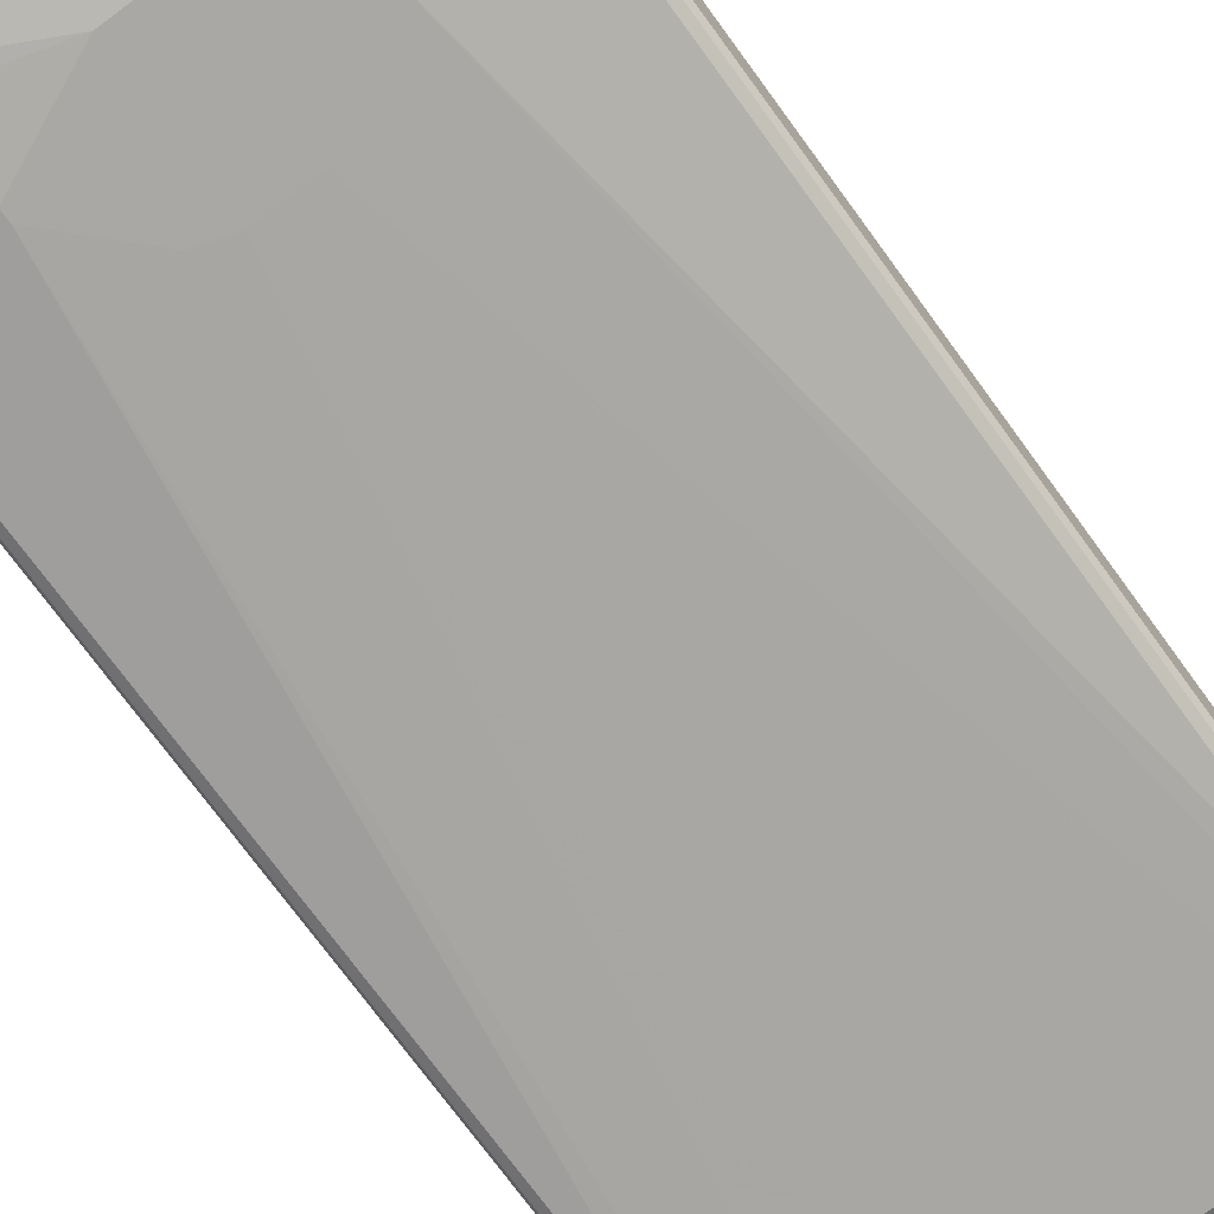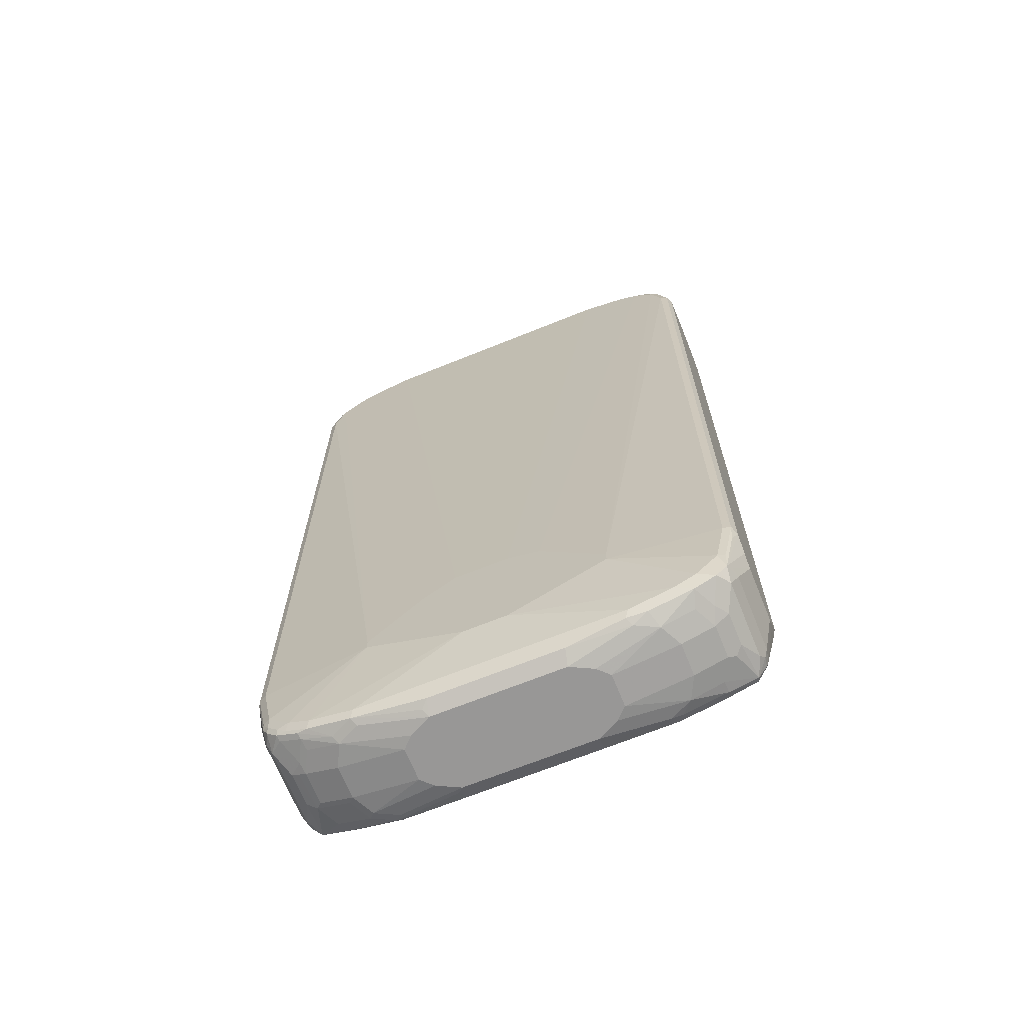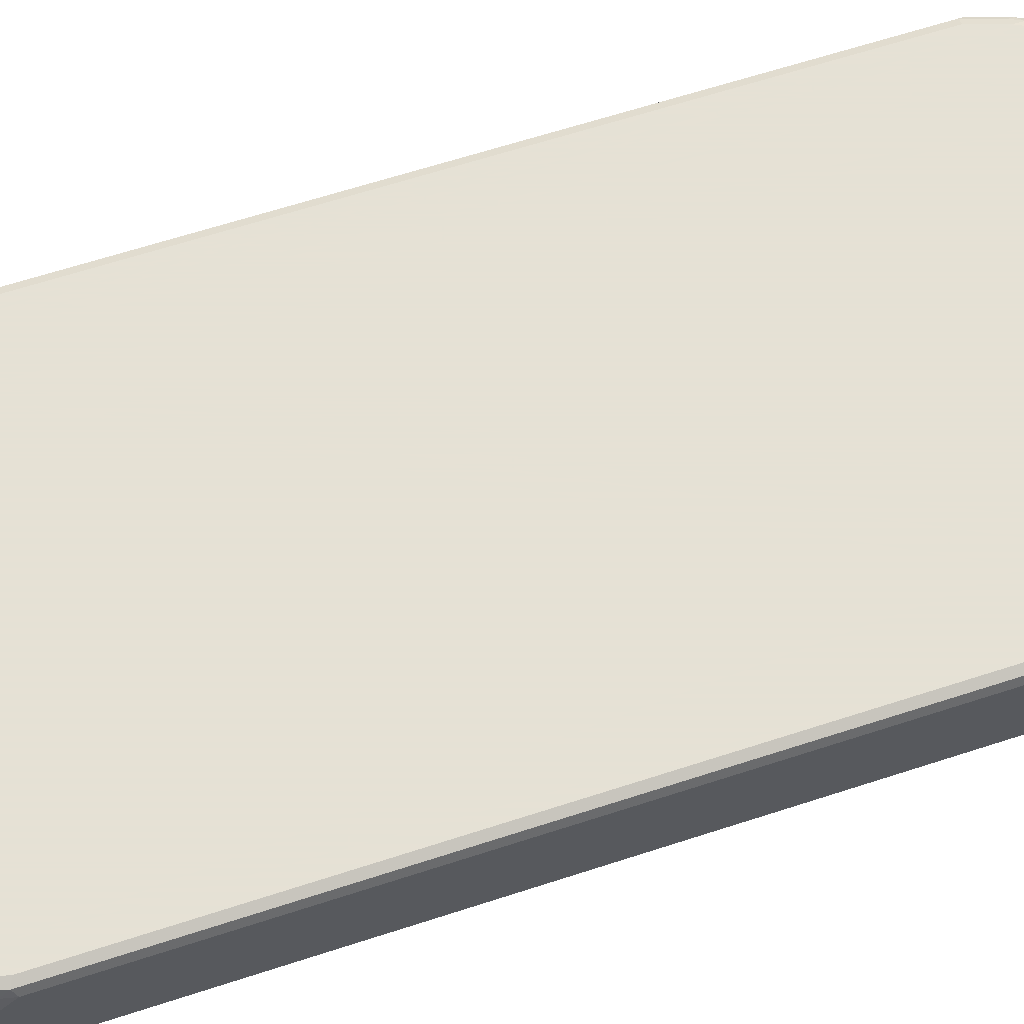
<metadata>
{"format":"obj","ext":"obj","renderer":"f3d","projection":"perspective","resolution":1024,"background":"white","views":[{"elev":-75.1,"azim":36.3,"up":"+Z"},{"elev":-68.3,"azim":-158.0,"up":"+Y"},{"elev":64.9,"azim":71.9,"up":"+Z"}]}
</metadata>
<code>
v -0.4566 -0.7885 -0.04149
v -0.4566 -0.7885 0.06226
v -0.4566 -0.7678 -0.06226
v -0.4324 -0.8474 -0.07955
v -0.4358 -0.8508 -0.06226
v -0.4358 -0.8508 0.08301
v -0.4306 -0.8508 0.1064
v -0.4513 -0.7885 0.08559
v -0.4513 -0.7678 0.1064
v -0.4566 -0.7471 0.1038
v -0.4254 -0.8613 -0.0934
v -0.4566 -0.7263 -0.08301
v -0.422 -0.8784 -0.06916
v -0.4289 -0.8646 0.08993
v -0.4254 -0.8613 0.1089
v -0.4254 -0.8405 0.1193
v -0.4461 -0.7575 0.1193
v -0.4496 -0.7471 0.1176
v -0.4566 0.7678 0.1038
v -0.4289 -0.8231 -0.09683
v -0.415 -0.83 -0.1038
v -0.4047 -0.882 -0.0934
v -0.4461 -0.7575 -0.0934
v -0.4496 -0.7194 -0.09683
v -0.4566 0.7678 -0.08301
v -0.422 -0.8784 0.07609
v -0.3839 -0.9027 -0.05188
v -0.4012 -0.8992 -0.02767
v -0.4081 -0.8854 0.1107
v -0.4047 -0.882 0.1193
v -0.415 -0.83 0.1245
v -0.4358 -0.7471 0.1245
v -0.4496 0.7678 0.1176
v -0.4513 0.7783 0.1141
v -0.4566 0.8093 0.06226
v -0.3736 -0.8715 -0.1038
v -0.4358 -0.7263 -0.1038
v -0.2283 -0.7263 -0.1245
v -0.3632 -0.9027 -0.0934
v -0.4496 0.7747 -0.09683
v -0.4566 0.7885 -0.06226
v -0.4513 0.7912 -0.08301
v -0.4012 -0.8992 0.03457
v -0.3736 -0.913 -0.02075
v -0.3874 -0.9061 -0.01382
v -0.3874 -0.9061 0.04842
v -0.3528 -0.913 0.08301
v -0.3528 -0.908 0.1064
v -0.3943 -0.8715 0.1245
v -0.3424 -0.9027 0.1193
v -0.4358 0.7678 0.1245
v -0.4289 0.83 0.1176
v -0.4306 0.8405 0.1141
v -0.4513 0.799 0.0934
v -0.4513 0.8198 0.07262
v -0.4306 0.8613 0.0934
v -0.422 0.8784 0.08301
v -0.4566 0.8093 -0.02075
v -0.332 -0.8923 -0.1038
v -0.4358 0.7678 -0.1038
v -0.2283 -0.7056 -0.1245
v -0.04148 -0.8093 -0.1245
v -0.249 -0.913 -0.1038
v -0.2801 -0.9235 -0.0934
v -0.2905 -0.9338 -0.06226
v -0.3528 -0.913 -0.06226
v -0.4461 0.7938 -0.0934
v -0.4289 0.837 -0.09683
v -0.4358 0.8508 -0.06226
v -0.4306 0.8534 -0.08301
v -0.3736 -0.913 0.04149
v -0.3113 -0.9338 -0.02075
v -0.2905 -0.9338 0.08301
v -0.2698 -0.9287 0.1064
v -0.332 -0.8923 0.1245
v -0.2594 -0.9235 0.1193
v -0.249 -0.913 0.1245
v -0.415 0.83 0.1245
v -0.4176 0.8508 0.1193
v -0.4098 0.882 0.1141
v -0.4228 0.8715 0.1038
v -0.422 0.8784 -0.06226
v -0.4081 0.8854 0.1038
v -0.4012 0.8992 0.04149
v -0.415 0.83 -0.1038
v -0.1453 -0.6226 -0.1245
v -0.3736 0.8715 -0.1038
v 0.04148 -0.8093 -0.1245
v -0.2421 -0.9269 -0.09683
v 0.249 -0.913 -0.1038
v -0.1314 -0.9407 -0.08993
v -0.249 -0.9338 -0.08301
v -0.1245 -0.9547 -0.06226
v -0.166 -0.9547 -0.04149
v -0.1867 -0.9547 -0.02075
v -0.4254 0.856 -0.0934
v -0.415 0.8534 -0.09856
v -0.3113 -0.9338 0.04149
v -0.1867 -0.9547 0.04149
v -0.166 -0.9547 0.06226
v -0.249 -0.9338 0.1038
v -0.249 -0.9269 0.1176
v -0.1245 -0.9407 0.1107
v 0.1245 -0.9407 0.1107
v 0.249 -0.9269 0.1176
v 0.249 -0.913 0.1245
v -0.3943 0.8715 0.1245
v -0.4012 0.8854 0.1176
v -0.3943 0.8923 0.1038
v -0.4012 0.8992 -0.02075
v -0.3943 0.9001 -0.04149
v -0.4047 0.8872 -0.07262
v -0.4047 0.8768 -0.0934
v -0.3874 0.9061 0.04149
v -0.3839 0.908 -0.03113
v -0.1037 -0.5811 -0.1245
v -0.3943 0.8741 -0.09856
v -0.3528 0.8949 -0.09856
v -0.332 0.8923 -0.1038
v 0.332 -0.8923 -0.1038
v 0.2283 -0.7263 -0.1245
v 0.339 -0.9061 -0.09683
v 0.2559 -0.9269 -0.09683
v 0.1175 -0.9407 -0.08993
v 0.1245 -0.9547 -0.06226
v -0.1245 -0.9547 0.08301
v 0.1349 -0.9495 0.0934
v 0.2594 -0.9287 0.1141
v 0.3424 -0.908 0.1141
v 0.332 -0.9061 0.1176
v 0.332 -0.8923 0.1245
v -0.332 0.8923 0.1245
v -0.339 0.9061 0.1176
v -0.358 0.9027 0.1141
v -0.3554 0.908 0.1038
v -0.3761 0.908 0.06226
v -0.3736 0.913 0.04149
v -0.3632 0.908 -0.07262
v -0.3736 0.9001 -0.08301
v -0.3839 0.8872 -0.0934
v -0.3736 0.913 -0.02075
v -0.3216 0.9287 -0.03113
v -0.04148 -0.5603 -0.1245
v -0.3424 0.908 -0.0934
v -0.332 0.9061 -0.09683
v -0.249 0.913 -0.1038
v 0.3736 -0.8715 -0.1038
v 0.2283 -0.7056 -0.1245
v 0.4358 -0.7263 -0.1038
v 0.415 -0.83 -0.1038
v 0.358 -0.9027 -0.0934
v 0.2974 -0.9269 -0.07609
v 0.3804 -0.8854 -0.09683
v 0.249 -0.9338 -0.08301
v 0.1314 -0.9476 -0.07609
v 0.166 -0.9547 -0.04149
v 0.2905 -0.9338 -0.06226
v 0.1245 -0.9547 0.08301
v 0.3009 -0.9287 0.0934
v 0.249 -0.9338 0.1038
v 0.3632 -0.908 0.0934
v 0.4047 -0.8872 0.1141
v 0.3943 -0.8854 0.1176
v 0.3943 -0.8715 0.1245
v -0.249 0.913 0.1245
v -0.2559 0.9269 0.1176
v -0.2974 0.9269 0.09683
v -0.3528 0.913 0.08301
v -0.2905 0.9338 0.08301
v -0.3113 0.9338 0.04149
v -0.3009 0.9287 -0.07262
v -0.3113 0.9338 -0.02075
v -0.2905 0.9338 -0.06226
v 0.06221 -0.5603 -0.1245
v -0.2594 0.9287 -0.0934
v -0.249 0.9269 -0.09683
v -0.1245 0.9407 -0.08993
v 0.2594 0.9235 -0.09856
v 0.249 0.913 -0.1038
v 0.3969 -0.8715 -0.09856
v 0.1245 -0.6018 -0.1245
v 0.3736 0.8715 -0.1038
v 0.415 0.83 -0.1038
v 0.4358 0.7678 -0.1038
v 0.4496 -0.7263 -0.09683
v 0.4289 -0.83 -0.09683
v 0.4176 -0.8508 -0.09856
v 0.3554 -0.908 -0.08301
v 0.3995 -0.882 -0.0934
v 0.1867 -0.9547 -0.02075
v 0.3113 -0.9338 -0.02075
v 0.3528 -0.913 -0.06226
v 0.166 -0.9547 0.06226
v 0.3216 -0.9287 0.05188
v 0.2905 -0.9338 0.08301
v 0.3839 -0.908 0.05188
v 0.422 -0.8784 0.08301
v 0.4254 -0.856 0.1141
v 0.4081 -0.8784 0.1176
v 0.4012 -0.8992 0.04149
v 0.415 -0.83 0.1245
v 0.249 0.913 0.1245
v -0.1175 0.9407 0.1107
v -0.1314 0.9476 0.09683
v -0.1245 0.9547 0.08301
v -0.249 0.9338 0.1038
v -0.166 0.9547 0.06226
v -0.1867 0.9547 0.04149
v -0.1867 0.9547 -0.02075
v -0.166 0.9547 -0.04149
v -0.1245 0.9547 -0.06226
v -0.249 0.9338 -0.08301
v 0.332 0.8923 -0.1038
v -0.1349 0.9495 -0.07262
v 0.1245 0.9407 -0.08993
v 0.249 0.9269 -0.09683
v 0.2698 0.9287 -0.08559
v 0.3424 0.9027 -0.09856
v 0.3839 0.882 -0.09856
v 0.4254 0.8405 -0.09856
v 0.4461 0.7783 -0.09856
v 0.4496 0.7678 -0.09683
v 0.4566 -0.7263 -0.08301
v 0.4513 -0.7368 -0.0934
v 0.4306 -0.8405 -0.0934
v 0.4202 -0.8613 -0.0934
v 0.3761 -0.908 -0.04149
v 0.3969 -0.8872 -0.08301
v 0.422 -0.8784 -0.06226
v 0.1867 -0.9547 0.04149
v 0.3113 -0.9338 0.04149
v 0.3736 -0.913 -0.02075
v 0.3736 -0.913 0.04149
v 0.3874 -0.9061 -0.02075
v 0.4012 -0.8992 -0.02075
v 0.4306 -0.8534 0.1038
v 0.4306 -0.8613 -0.07262
v 0.4358 -0.8508 0.08301
v 0.4289 -0.837 0.1176
v 0.4358 -0.7471 0.1245
v 0.2801 0.9235 0.1141
v 0.2421 0.9269 0.1176
v 0.332 0.8923 0.1245
v 0.3632 0.9027 0.1141
v 0.1314 0.9407 0.1107
v 0.1245 0.9547 0.08301
v 0.1245 0.9547 -0.06226
v 0.249 0.9338 -0.08301
v 0.3528 0.908 -0.08559
v 0.2905 0.9338 -0.06226
v 0.3632 0.9027 -0.0882
v 0.4047 0.882 -0.0882
v 0.4254 0.8613 -0.0882
v 0.4461 0.799 -0.0882
v 0.4513 0.7885 -0.08559
v 0.4566 0.7678 -0.08301
v 0.4566 -0.7678 -0.06226
v 0.4513 -0.7783 -0.07262
v 0.4566 -0.7885 0.06226
v 0.4513 -0.7912 0.08301
v 0.4513 -0.7704 0.1038
v 0.4566 -0.7885 -0.04149
v 0.4358 -0.8508 -0.06226
v 0.4496 -0.754 0.1176
v 0.4358 0.7678 0.1245
v 0.2905 0.9338 0.08301
v 0.249 0.9338 0.1038
v 0.3943 0.8715 0.1245
v 0.4047 0.882 0.1141
v 0.3943 0.8923 0.1038
v 0.3839 0.9027 0.07262
v 0.3528 0.913 0.08301
v 0.166 0.9547 0.06226
v 0.166 0.9547 -0.04149
v 0.3528 0.913 -0.06226
v 0.3666 0.9061 -0.06916
v 0.1867 0.9547 -0.02075
v 0.3113 0.9338 -0.02075
v 0.4081 0.8854 -0.06916
v 0.422 0.8784 -0.05534
v 0.4289 0.8646 -0.06916
v 0.4306 0.8508 -0.08559
v 0.4566 0.7885 -0.06226
v 0.4566 -0.7471 0.1038
v 0.4496 0.7609 0.1176
v 0.4461 0.799 0.1141
v 0.415 0.83 0.1245
v 0.3113 0.9338 0.04149
v 0.1867 0.9547 0.04149
v 0.4254 0.8613 0.1141
v 0.4185 0.8751 0.1072
v 0.422 0.8784 0.08993
v 0.4012 0.8992 0.04842
v 0.3736 0.913 0.04149
v 0.3736 0.913 -0.02075
v 0.3874 0.9061 -0.02767
v 0.4566 0.8093 -0.02075
v 0.4012 0.8992 -0.01382
v 0.4358 0.8508 -0.06226
v 0.4566 0.7678 0.1038
v 0.4531 0.7852 0.1003
v 0.4461 0.8198 0.0934
v 0.4358 0.8508 0.08301
v 0.4566 0.8093 0.06226
v 0.3874 0.9061 0.03457
v 0.4531 0.8059 0.07955
f 1 2 10
f 175 211 214
f 175 214 177
f 175 177 176
f 177 214 215
f 177 215 178
f 178 216 217
f 178 217 249
f 178 249 218
f 178 218 179
f 178 215 216
f 179 218 213
f 180 187 226
f 180 226 189
f 182 219 220
f 182 220 183
f 175 212 211
f 182 213 218
f 174 182 181
f 174 179 213
f 166 205 206
f 166 206 169
f 166 169 167
f 169 206 205
f 169 205 207
f 169 207 208
f 169 208 170
f 170 208 209
f 170 209 172
f 171 173 175
f 172 209 173
f 173 209 210
f 173 210 211
f 173 211 212
f 173 212 175
f 174 213 182
f 166 204 205
f 182 218 219
f 183 221 184
f 194 233 196
f 195 230 231
f 196 233 232
f 196 232 234
f 196 234 235
f 196 235 200
f 197 236 198
f 197 200 235
f 197 235 229
f 197 229 237
f 197 237 238
f 197 238 236
f 198 236 239
f 198 239 199
f 201 239 264
f 194 231 233
f 183 220 221
f 193 230 195
f 191 232 233
f 184 221 222
f 185 223 224
f 185 224 225
f 185 225 186
f 185 222 256
f 185 256 223
f 186 225 187
f 187 225 226
f 188 227 232
f 188 232 192
f 188 228 227
f 189 229 228
f 189 226 229
f 190 191 231
f 190 231 230
f 191 233 231
f 201 264 240
f 166 203 204
f 165 245 203
f 137 170 172
f 137 172 141
f 138 144 139
f 138 171 144
f 139 144 140
f 142 172 173
f 142 173 171
f 143 146 179
f 143 179 174
f 144 171 175
f 144 175 176
f 144 176 145
f 146 176 177
f 146 177 178
f 146 178 179
f 137 169 170
f 147 150 187
f 137 168 169
f 135 169 168
f 128 160 195
f 128 195 159
f 129 159 161
f 129 161 162
f 129 162 163
f 129 163 130
f 130 163 164
f 130 164 131
f 132 165 133
f 133 165 166
f 133 166 167
f 133 167 134
f 134 167 135
f 135 168 136
f 135 167 169
f 136 168 137
f 165 203 166
f 147 187 180
f 148 181 182
f 159 194 196
f 159 196 161
f 159 195 231
f 159 231 194
f 161 196 162
f 162 197 198
f 162 198 199
f 162 199 164
f 162 164 163
f 162 196 200
f 162 200 197
f 164 199 239
f 164 239 201
f 165 202 242
f 165 242 245
f 158 195 160
f 147 180 153
f 158 193 195
f 157 192 232
f 148 182 183
f 148 183 184
f 149 185 186
f 149 186 150
f 149 184 222
f 149 222 185
f 150 186 187
f 151 188 152
f 151 189 228
f 151 228 188
f 152 188 157
f 153 180 189
f 156 157 190
f 157 191 190
f 157 188 192
f 157 232 191
f 128 158 160
f 202 241 242
f 202 244 241
f 259 261 260
f 261 284 264
f 264 284 300
f 264 300 285
f 265 285 286
f 265 286 290
f 265 290 287
f 266 288 289
f 266 289 273
f 266 272 294
f 266 294 288
f 268 287 290
f 268 290 269
f 269 290 291
f 269 291 292
f 259 284 261
f 269 292 270
f 255 282 283
f 253 255 254
f 247 250 248
f 249 275 276
f 249 276 251
f 249 250 275
f 250 274 277
f 250 277 278
f 250 278 295
f 250 295 275
f 251 276 279
f 251 279 252
f 252 279 280
f 252 280 253
f 253 280 281
f 253 281 282
f 253 282 255
f 255 283 256
f 247 274 250
f 270 293 271
f 271 293 294
f 286 300 301
f 286 301 306
f 286 306 302
f 286 302 290
f 290 303 292
f 290 292 291
f 290 302 304
f 290 304 303
f 292 303 304
f 293 298 296
f 293 296 305
f 293 305 294
f 294 305 296
f 294 296 295
f 300 304 306
f 285 300 286
f 270 292 293
f 283 299 297
f 281 297 299
f 275 295 296
f 275 296 276
f 276 296 279
f 277 289 288
f 277 288 278
f 278 288 294
f 278 294 295
f 279 296 280
f 280 297 281
f 280 296 298
f 280 298 293
f 280 293 292
f 280 292 304
f 280 304 297
f 281 299 282
f 282 299 283
f 202 243 244
f 246 266 273
f 245 267 246
f 217 250 249
f 218 249 251
f 218 251 252
f 218 252 219
f 219 252 253
f 219 253 220
f 220 253 254
f 220 254 221
f 221 254 255
f 221 255 222
f 222 255 256
f 223 257 224
f 223 256 283
f 223 283 297
f 223 297 304
f 217 248 250
f 223 304 300
f 216 248 217
f 215 247 216
f 203 245 246
f 203 246 205
f 203 205 204
f 205 246 273
f 205 273 289
f 205 289 277
f 205 277 274
f 205 274 247
f 205 247 211
f 205 211 210
f 205 210 209
f 205 209 208
f 205 208 207
f 211 247 214
f 214 247 215
f 216 247 248
f 246 267 266
f 223 300 284
f 223 259 262
f 238 263 262
f 238 262 259
f 240 264 285
f 240 285 265
f 241 244 266
f 241 266 267
f 241 267 242
f 242 267 245
f 243 268 244
f 244 268 269
f 244 269 270
f 244 270 271
f 244 271 294
f 244 294 272
f 244 272 266
f 237 263 238
f 223 284 259
f 237 262 263
f 236 261 264
f 223 262 257
f 224 257 258
f 224 258 225
f 225 258 257
f 225 257 262
f 225 262 237
f 225 237 226
f 226 237 229
f 227 235 234
f 227 234 232
f 227 228 229
f 227 229 235
f 236 238 259
f 236 259 260
f 236 260 261
f 236 264 239
f 128 159 129
f 127 158 128
f 126 158 127
f 31 202 165
f 31 165 132
f 31 132 107
f 31 107 78
f 31 78 51
f 31 51 32
f 33 51 78
f 33 78 52
f 33 52 53
f 33 53 34
f 34 53 56
f 34 56 54
f 35 54 55
f 35 55 56
f 35 56 57
f 31 243 202
f 35 57 82
f 31 268 243
f 31 265 287
f 28 46 43
f 29 43 46
f 29 46 47
f 29 47 48
f 29 48 30
f 30 48 50
f 30 50 49
f 31 49 75
f 31 75 77
f 31 77 106
f 31 106 131
f 31 131 164
f 31 164 201
f 31 201 240
f 31 240 265
f 31 287 268
f 28 45 46
f 35 82 58
f 36 38 59
f 40 68 85
f 40 85 60
f 41 58 69
f 41 69 70
f 41 70 42
f 42 70 96
f 42 96 67
f 44 71 46
f 44 46 45
f 44 66 65
f 44 65 72
f 44 72 98
f 44 98 71
f 46 71 47
f 47 71 98
f 40 96 68
f 36 59 39
f 40 67 96
f 39 65 66
f 37 60 61
f 37 61 38
f 38 61 86
f 38 86 116
f 38 116 143
f 38 143 174
f 38 174 181
f 38 181 148
f 38 148 121
f 38 121 88
f 38 88 62
f 38 62 59
f 39 59 63
f 39 63 64
f 39 64 65
f 40 42 67
f 47 98 73
f 28 44 45
f 27 66 44
f 5 13 26
f 5 26 14
f 5 14 6
f 6 14 7
f 7 14 15
f 7 15 16
f 7 16 17
f 7 17 9
f 7 9 8
f 9 17 18
f 9 18 10
f 10 18 33
f 10 33 19
f 11 20 21
f 11 21 36
f 5 11 13
f 11 36 22
f 4 11 5
f 3 11 4
f 1 10 19
f 1 19 35
f 1 35 58
f 1 58 41
f 1 41 25
f 1 25 12
f 1 12 3
f 1 3 4
f 1 4 5
f 1 5 6
f 1 6 2
f 2 6 7
f 2 7 8
f 2 8 9
f 2 9 10
f 3 12 11
f 27 44 28
f 11 22 13
f 11 23 24
f 19 33 34
f 19 34 54
f 19 54 35
f 20 24 37
f 20 37 21
f 21 37 38
f 21 38 36
f 22 36 39
f 22 39 27
f 24 40 60
f 24 60 37
f 25 41 42
f 25 42 40
f 26 43 29
f 27 39 66
f 18 51 33
f 11 12 23
f 18 32 51
f 16 32 17
f 11 24 20
f 12 24 23
f 12 25 40
f 12 40 24
f 13 22 27
f 13 27 28
f 13 28 43
f 13 43 26
f 14 26 29
f 14 29 15
f 15 29 30
f 15 30 16
f 16 30 49
f 16 49 31
f 16 31 32
f 17 32 18
f 47 73 48
f 48 73 74
f 48 74 76
f 104 127 128
f 104 128 105
f 105 128 129
f 105 129 130
f 105 130 131
f 105 131 106
f 107 132 133
f 107 133 108
f 108 133 134
f 108 134 135
f 108 135 109
f 109 135 136
f 109 136 137
f 110 115 111
f 111 115 112
f 103 127 104
f 112 115 138
f 103 126 127
f 101 126 102
f 91 124 125
f 91 125 93
f 91 93 92
f 93 125 156
f 93 156 190
f 93 190 230
f 93 230 193
f 93 193 158
f 93 158 126
f 93 126 100
f 93 100 99
f 93 99 95
f 93 95 94
f 96 113 117
f 96 117 97
f 102 126 103
f 90 123 124
f 112 138 139
f 113 139 140
f 121 149 150
f 121 150 147
f 122 151 152
f 122 152 123
f 122 147 153
f 122 153 189
f 122 189 151
f 123 152 157
f 123 157 154
f 123 154 125
f 123 125 155
f 123 155 124
f 124 155 125
f 125 154 157
f 125 157 156
f 121 184 149
f 112 139 113
f 121 148 184
f 120 121 147
f 113 140 117
f 114 137 115
f 115 137 141
f 115 141 172
f 115 172 142
f 115 142 171
f 115 171 138
f 116 119 143
f 117 140 144
f 117 144 118
f 118 144 145
f 118 145 119
f 119 145 176
f 119 176 146
f 119 146 143
f 120 147 122
f 90 122 123
f 90 120 122
f 89 91 92
f 61 85 87
f 61 87 86
f 62 88 90
f 62 90 63
f 63 89 64
f 63 90 124
f 63 124 91
f 63 91 89
f 64 89 92
f 64 92 65
f 65 92 93
f 65 93 94
f 65 94 95
f 65 95 72
f 68 96 97
f 60 85 61
f 68 97 85
f 59 62 63
f 57 110 82
f 48 76 50
f 49 50 75
f 50 76 77
f 50 77 75
f 52 78 79
f 52 79 53
f 53 79 80
f 53 80 81
f 53 81 56
f 54 56 55
f 56 81 57
f 57 81 80
f 57 80 83
f 57 83 84
f 57 84 110
f 58 82 69
f 69 82 70
f 70 82 96
f 72 95 99
f 82 112 113
f 82 113 96
f 83 109 137
f 83 137 114
f 83 114 84
f 84 114 115
f 84 115 110
f 85 97 117
f 85 117 87
f 86 87 116
f 87 117 118
f 87 118 119
f 87 119 116
f 88 120 90
f 88 121 120
f 82 111 112
f 82 110 111
f 80 109 83
f 80 108 109
f 72 99 98
f 73 98 99
f 73 99 100
f 73 100 126
f 73 126 101
f 73 101 74
f 74 102 76
f 300 306 301
f 74 101 102
f 76 103 104
f 76 104 105
f 76 105 106
f 76 106 77
f 78 107 79
f 79 107 108
f 79 108 80
f 76 102 103
f 302 306 304

</code>
